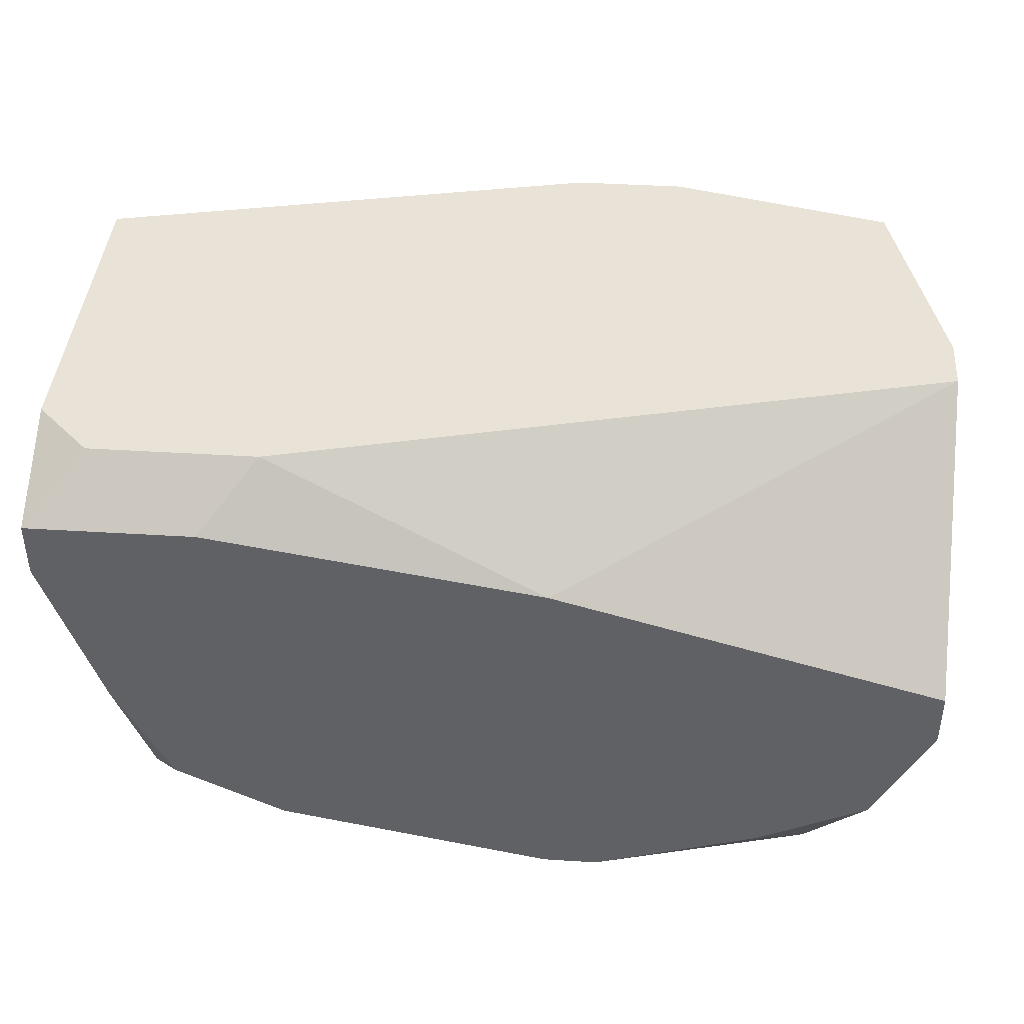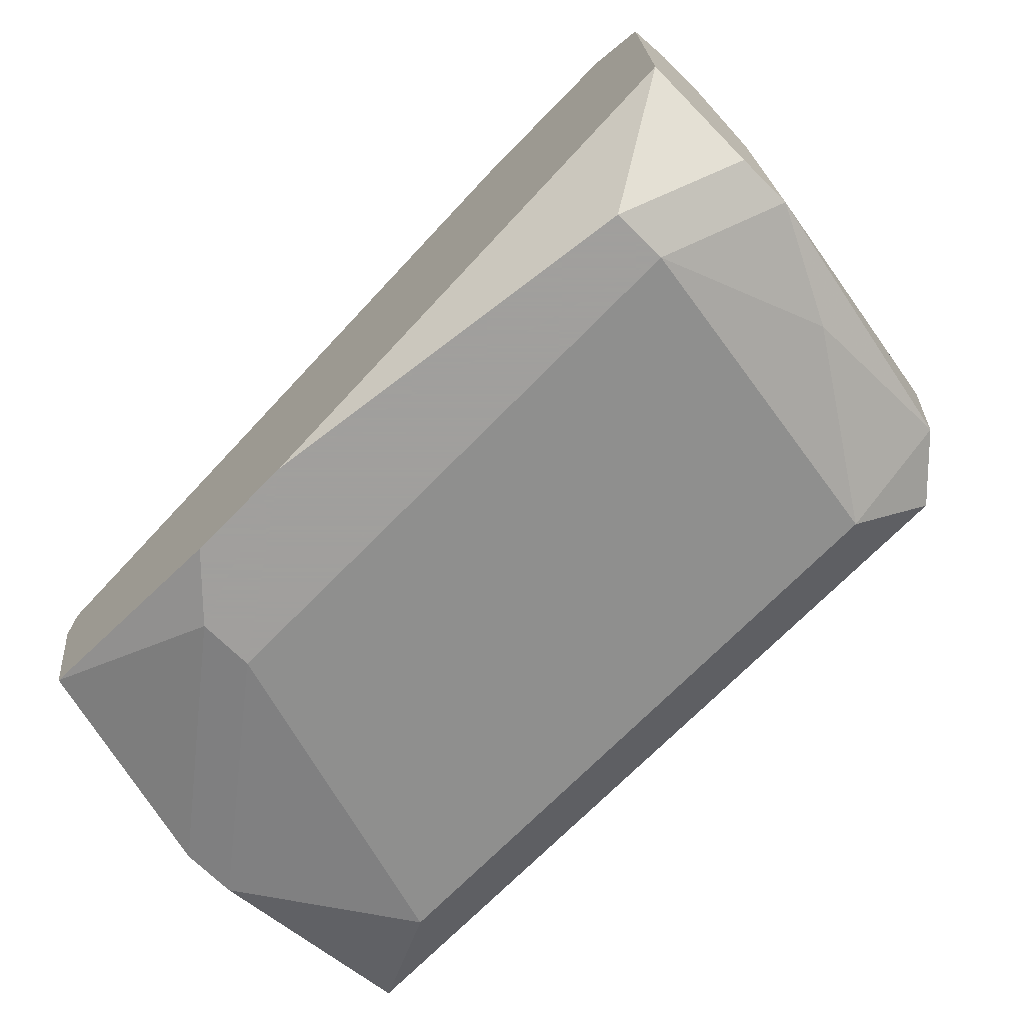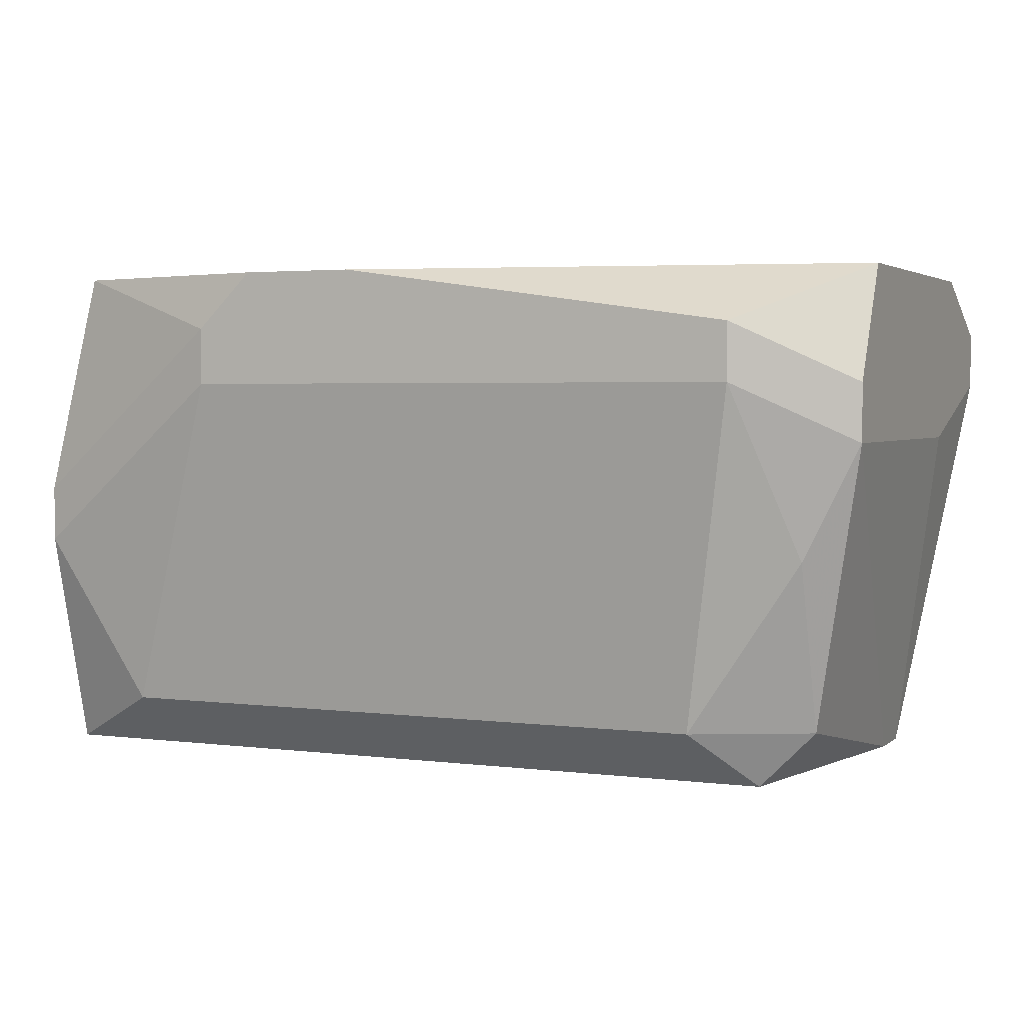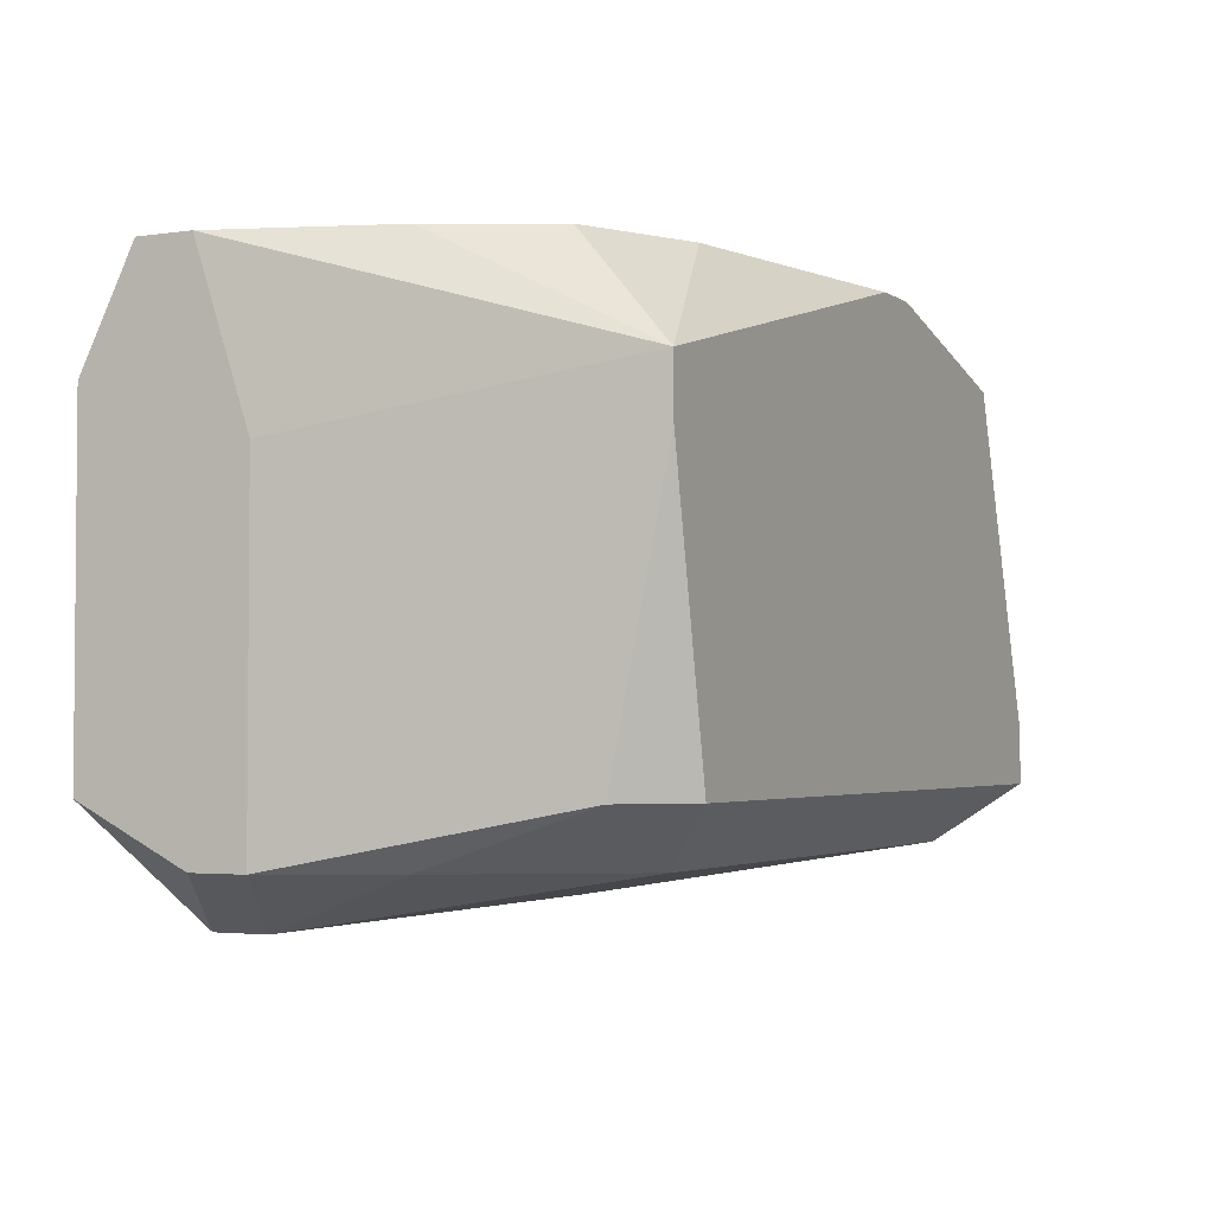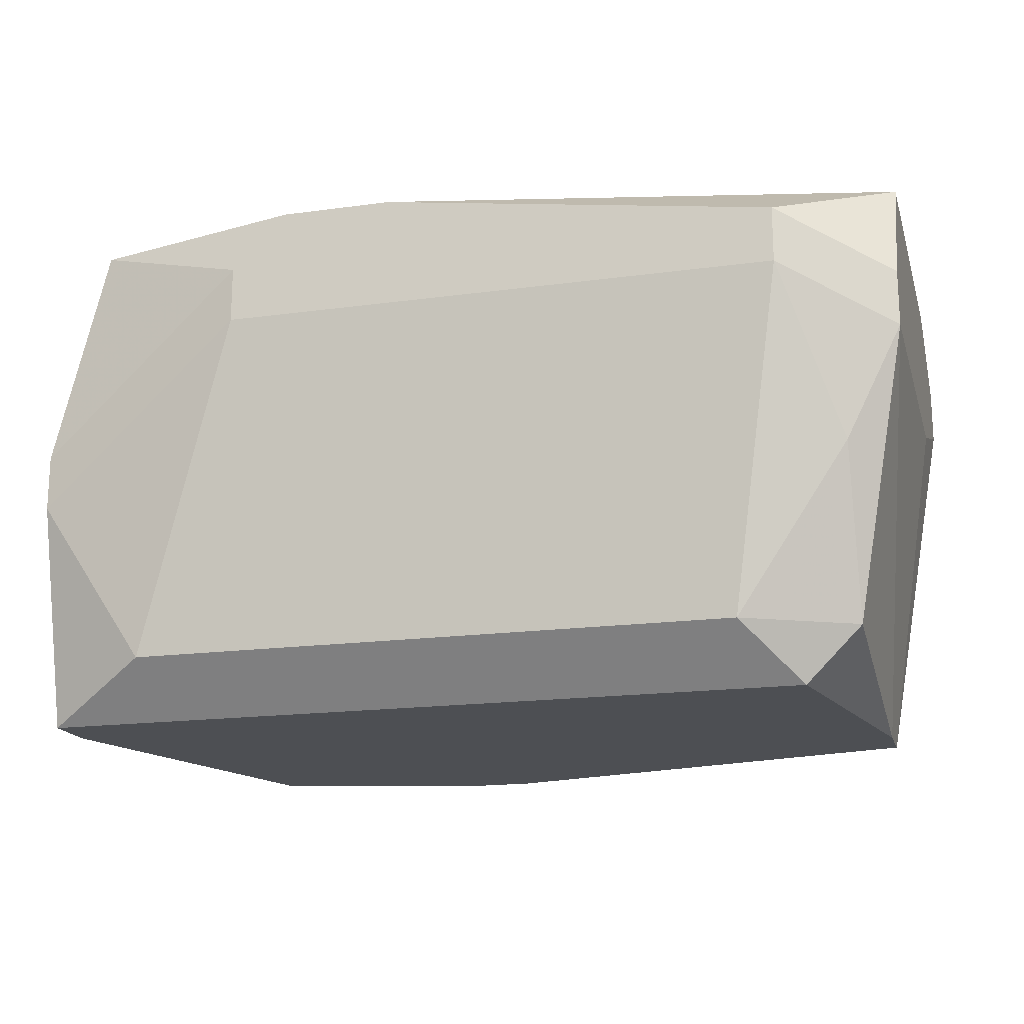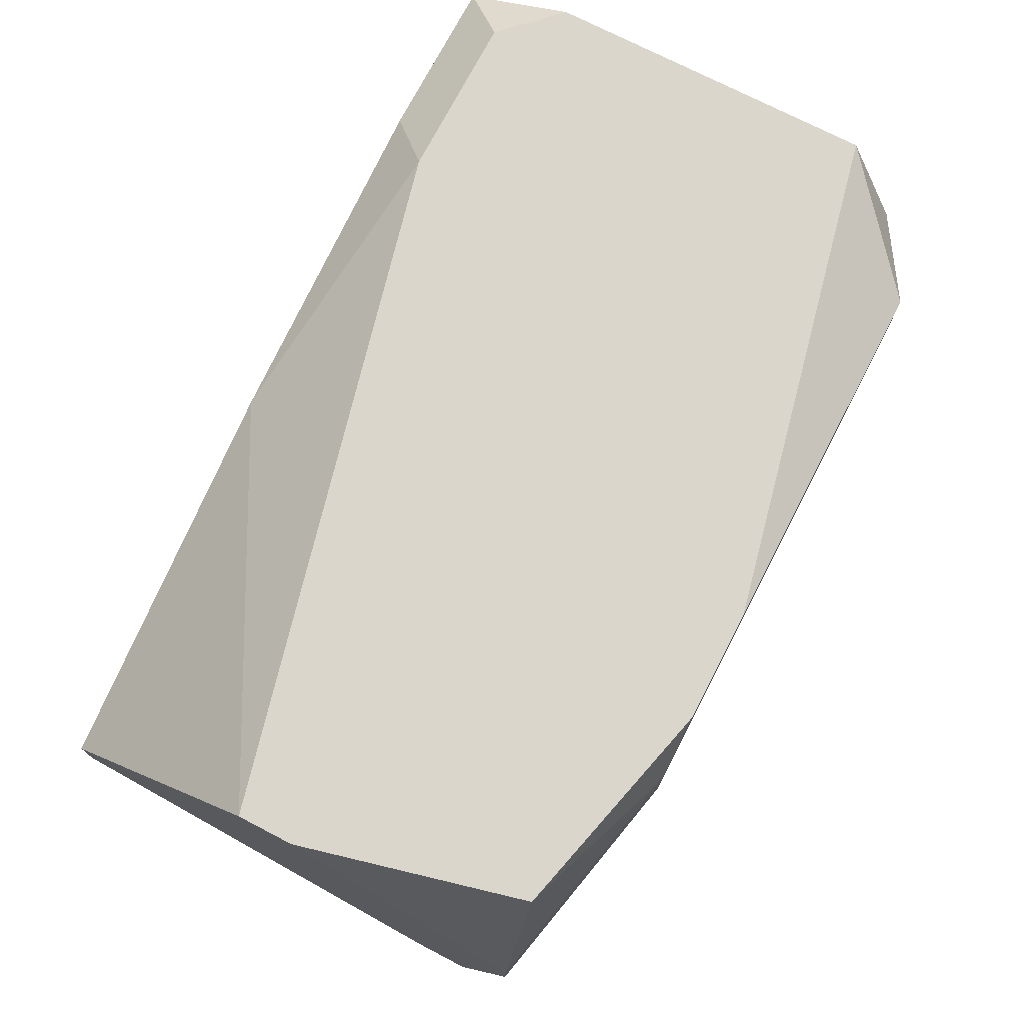
<metadata>
{"format":"obj","ext":"obj","renderer":"f3d","projection":"perspective","resolution":1024,"background":"white","views":[{"elev":41.4,"azim":-175.7,"up":"+Z"},{"elev":-71.5,"azim":45.5,"up":"+Y"},{"elev":3.1,"azim":23.6,"up":"+Z"},{"elev":-2.9,"azim":116.7,"up":"+Y"},{"elev":-17.6,"azim":15.1,"up":"+Z"},{"elev":73.5,"azim":-62.6,"up":"+Z"}]}
</metadata>
<code>
v -0.009094 -0.00903 0.03485
v 0.006178 -0.0004388 0.03867
v 0.006178 -0.0004388 0.03772
v 0.006178 -0.002348 0.03962
v -0.009094 -0.00903 0.03581
v 0.006178 -0.003302 0.03676
v 0.006178 -0.008075 0.03962
v 0.006178 -0.00903 0.03772
v -0.009094 -0.008075 0.03103
v 0.006178 -0.00903 0.03676
v 0.005224 -0.0004388 0.03485
v -0.009094 -0.007121 0.03103
v 0.005224 -0.001393 0.03962
v 0.005224 -0.002348 0.03103
v 0.005224 -0.003302 0.03103
v 0.005224 -0.008075 0.03199
v 0.005224 -0.00903 0.03485
v 0.003315 -0.0004388 0.03867
v 0.004269 -0.0004388 0.03294
v 0.004269 -0.008075 0.03103
v 0.004269 -0.009984 0.03867
v 0.004269 -0.009984 0.03772
v 0.00236 -0.001393 0.03962
v 0.003315 -0.00903 0.03199
v 0.00236 -0.0004388 0.03199
v -0.002412 -0.0004388 0.03772
v -0.003367 -0.0004388 0.03103
v -0.002412 -0.0004388 0.03103
v -0.002412 -0.009984 0.03962
v -0.004321 -0.009984 0.03962
v -0.005276 -0.009984 0.03867
v -0.005276 -0.009984 0.03772
v -0.00623 -0.0004388 0.03199
v -0.007185 -0.001393 0.03103
v -0.007185 -0.00903 0.03199
v -0.00814 -0.0004388 0.03294
v -0.00814 -0.00903 0.03962
v -0.009094 -0.0004388 0.03581
v -0.009094 -0.0004388 0.03485
v -0.009094 -0.004257 0.03962
v -0.009094 -0.005211 0.03962
f 26 38 40
f 16 10 17
f 41 5 37
f 1 9 35
f 31 37 5
f 8 7 21
f 22 17 10
f 22 10 8
f 22 8 21
f 19 14 25
f 15 16 20
f 15 14 6
f 15 6 10
f 15 10 16
f 12 9 1
f 12 1 5
f 12 5 41
f 12 41 40
f 12 40 38
f 12 38 39
f 12 39 36
f 12 36 34
f 30 37 31
f 4 2 13
f 32 31 5
f 32 5 1
f 32 1 35
f 24 22 32
f 24 32 35
f 24 35 9
f 24 9 20
f 24 20 16
f 24 16 17
f 24 17 22
f 3 2 4
f 3 4 7
f 3 7 8
f 3 8 10
f 3 10 6
f 3 6 14
f 33 27 34
f 33 34 36
f 28 25 14
f 28 14 15
f 28 15 20
f 28 20 9
f 28 9 12
f 28 12 34
f 28 34 27
f 29 30 31
f 29 31 32
f 29 32 22
f 29 22 21
f 29 21 7
f 23 18 26
f 23 26 40
f 23 40 41
f 23 41 37
f 23 37 30
f 23 30 29
f 23 29 7
f 23 7 4
f 23 4 13
f 23 13 2
f 23 2 18
f 11 3 14
f 11 14 19
f 11 19 25
f 11 25 28
f 11 28 27
f 11 27 33
f 11 33 36
f 11 36 39
f 11 39 38
f 11 38 26
f 11 26 18
f 11 18 2
f 11 2 3

</code>
